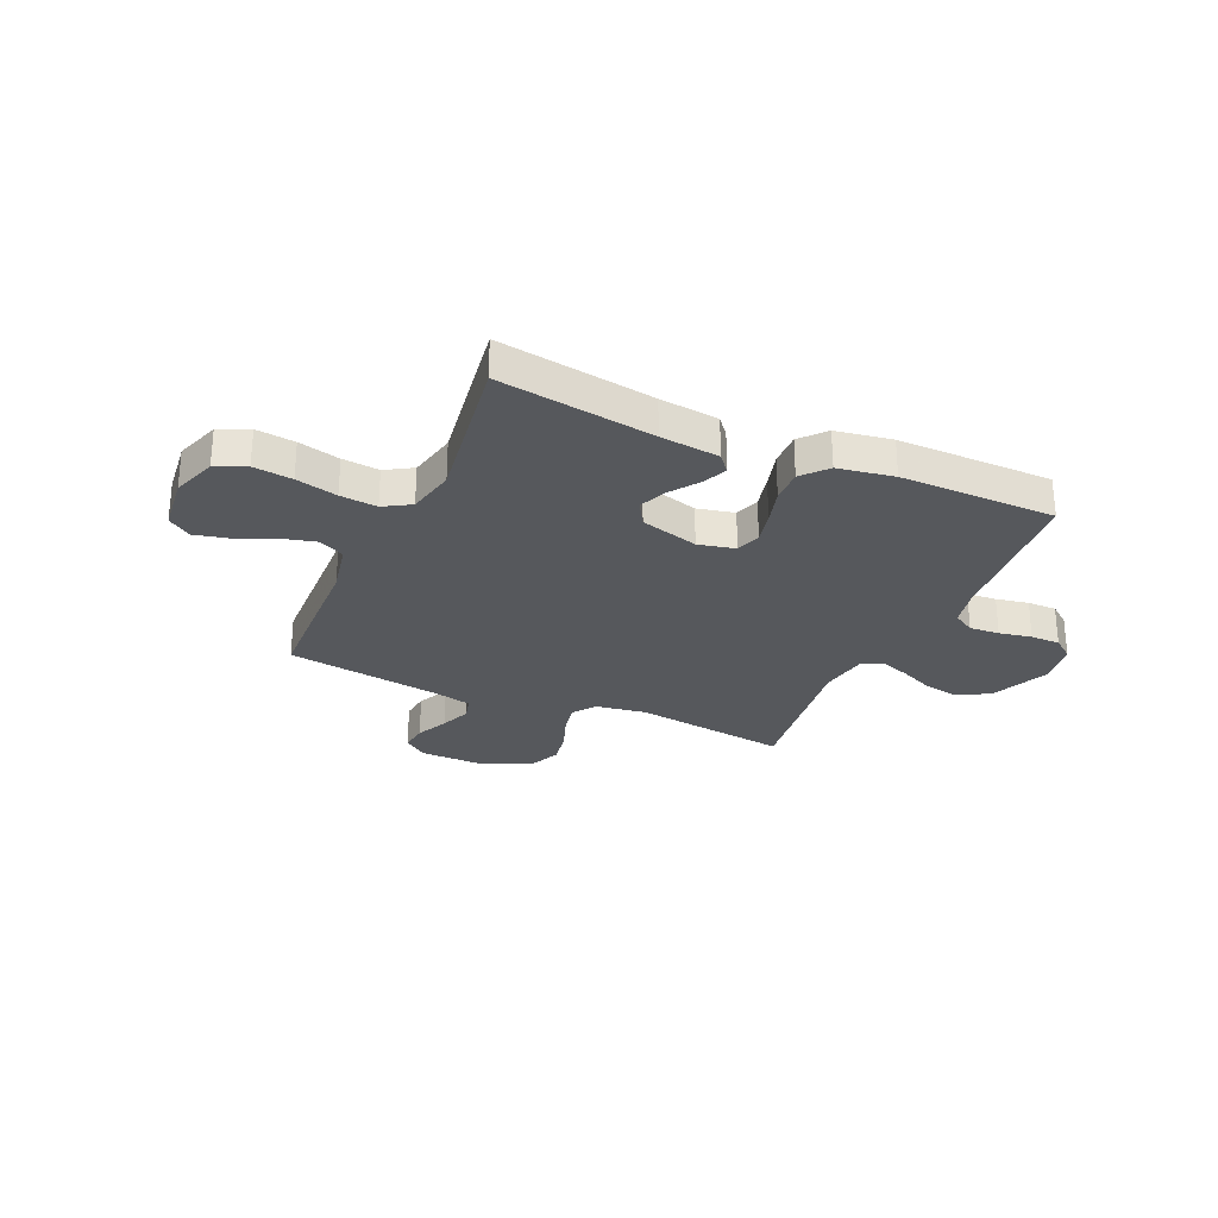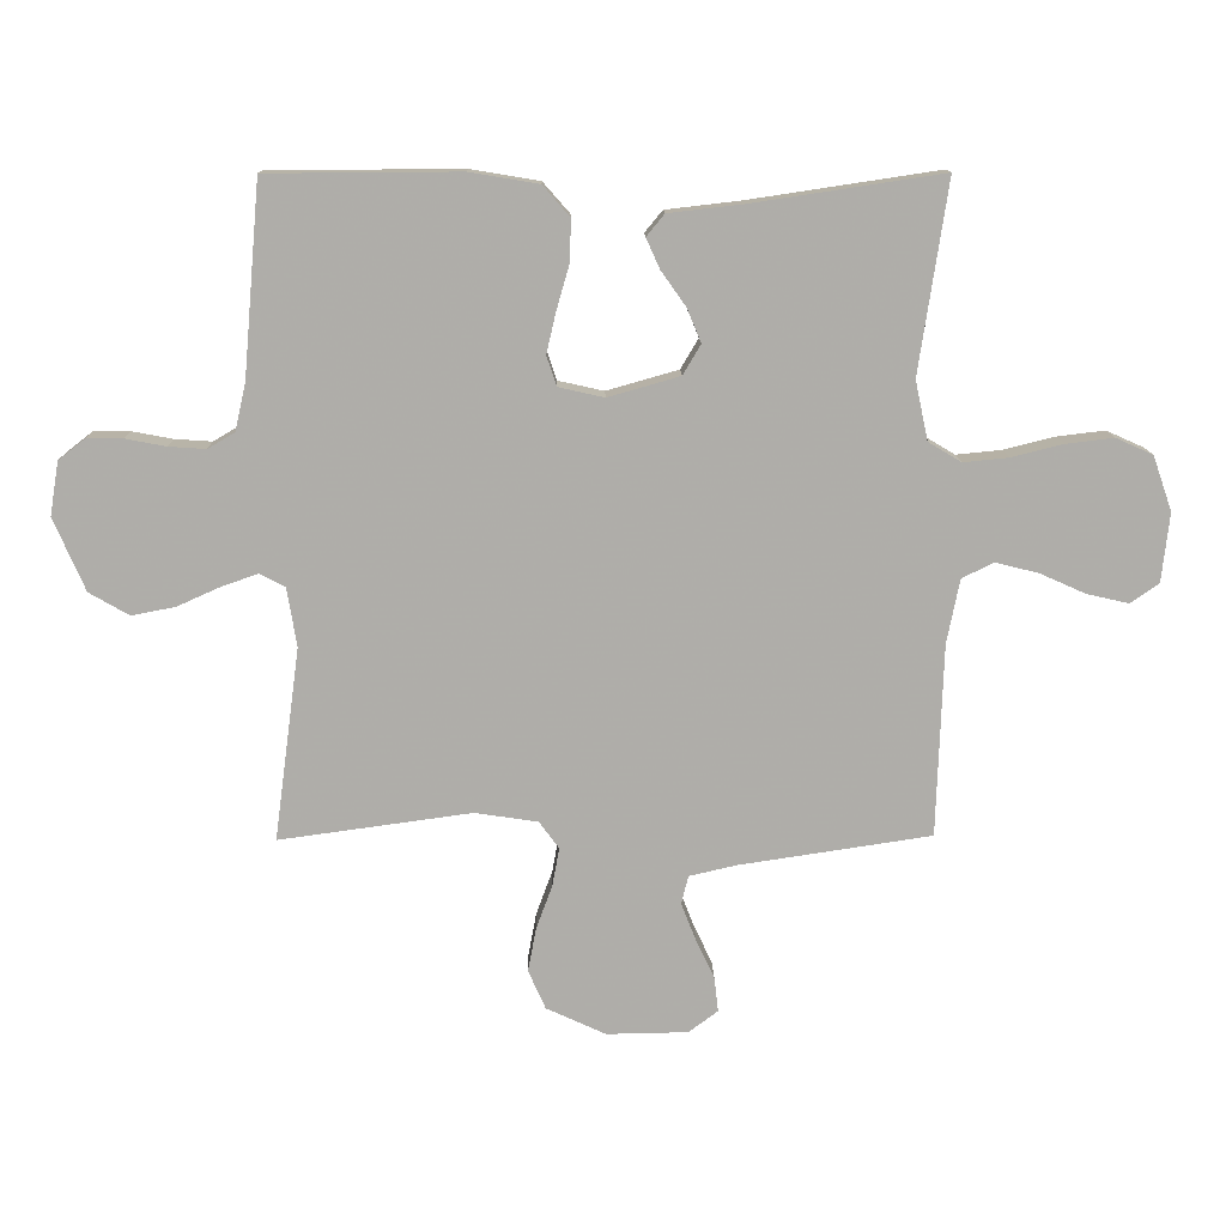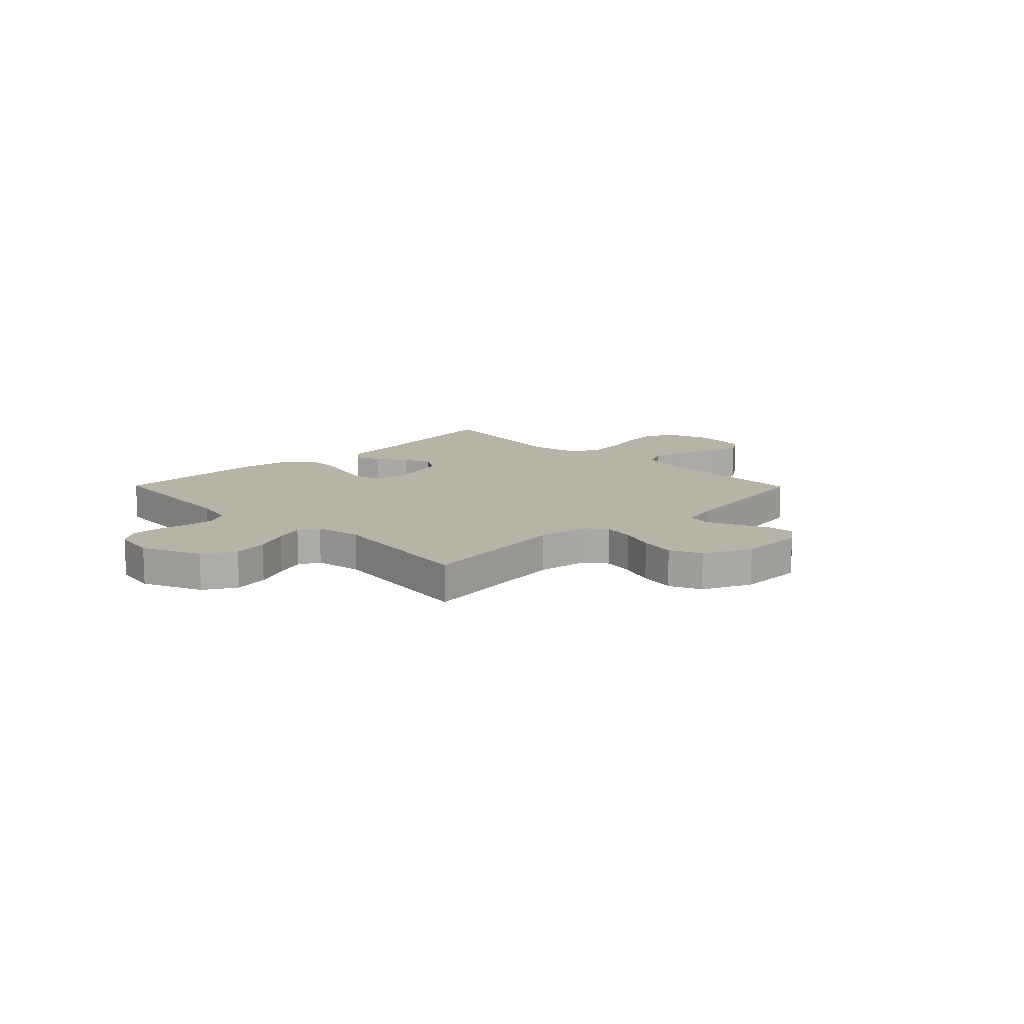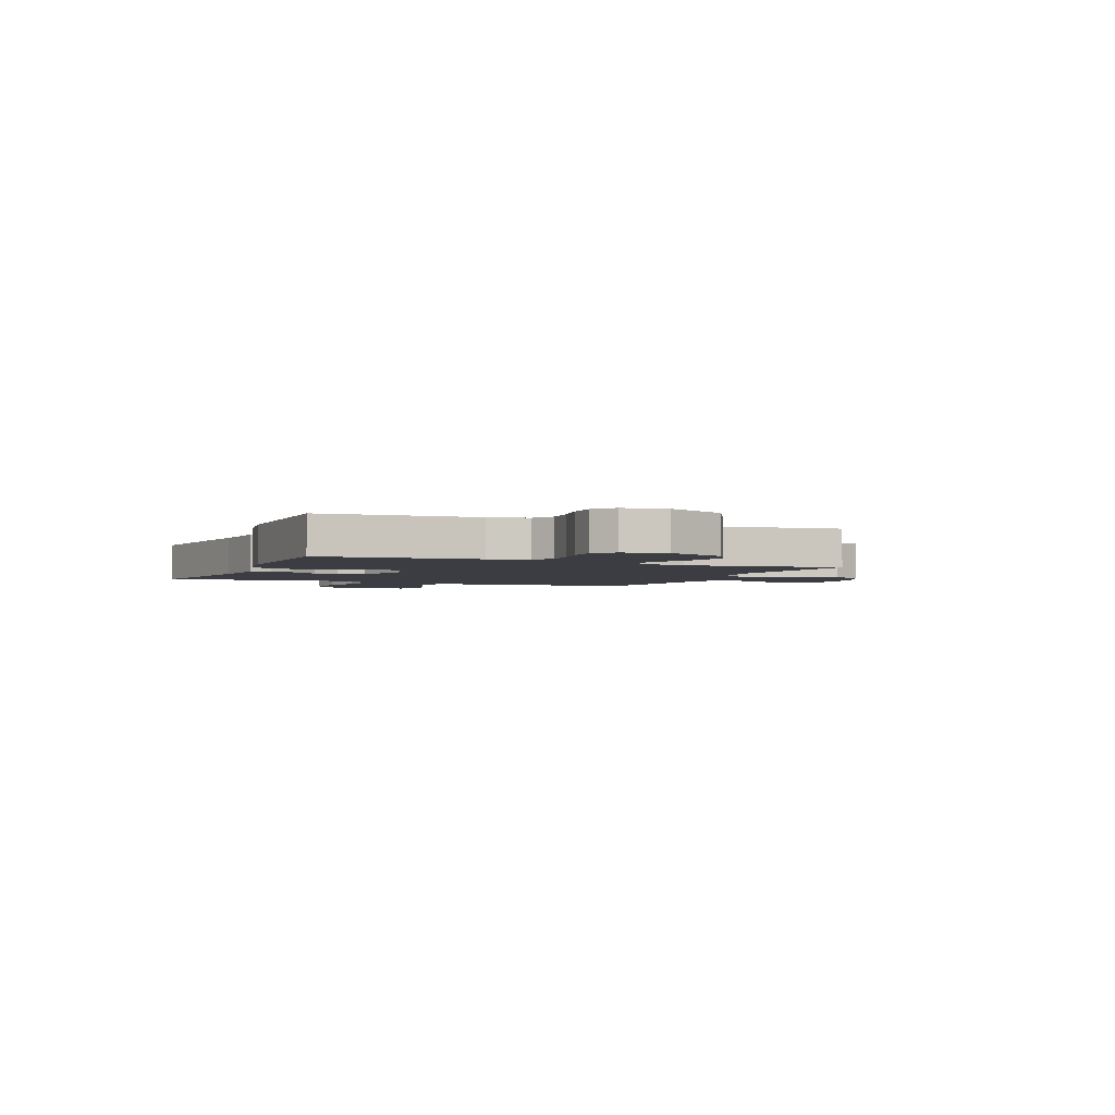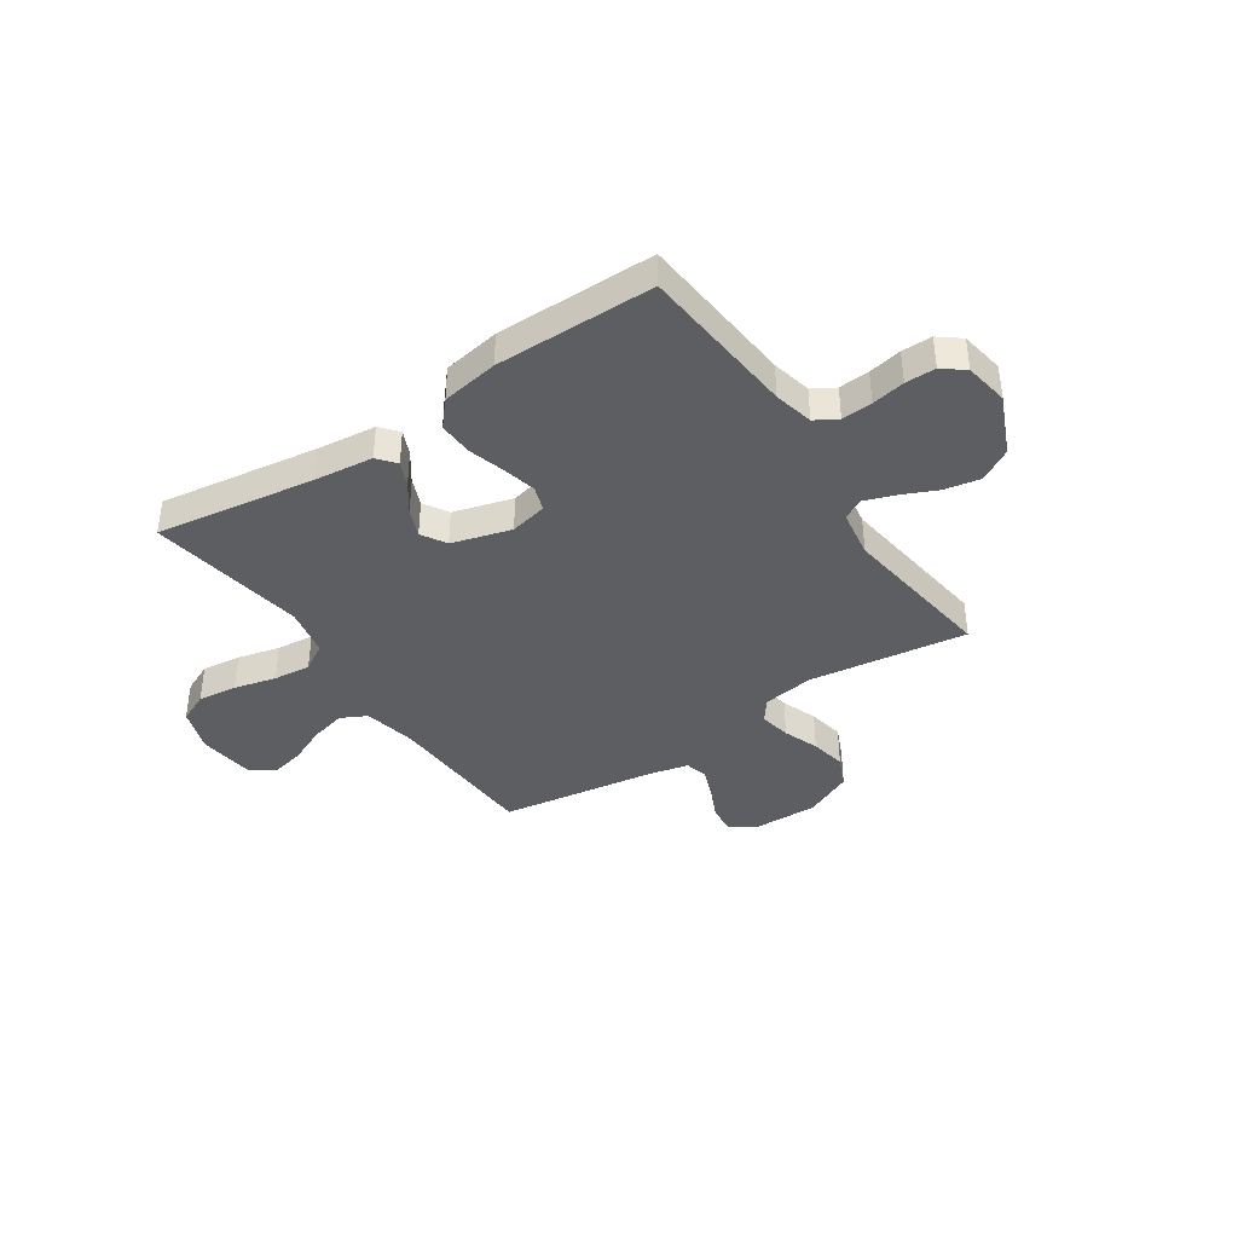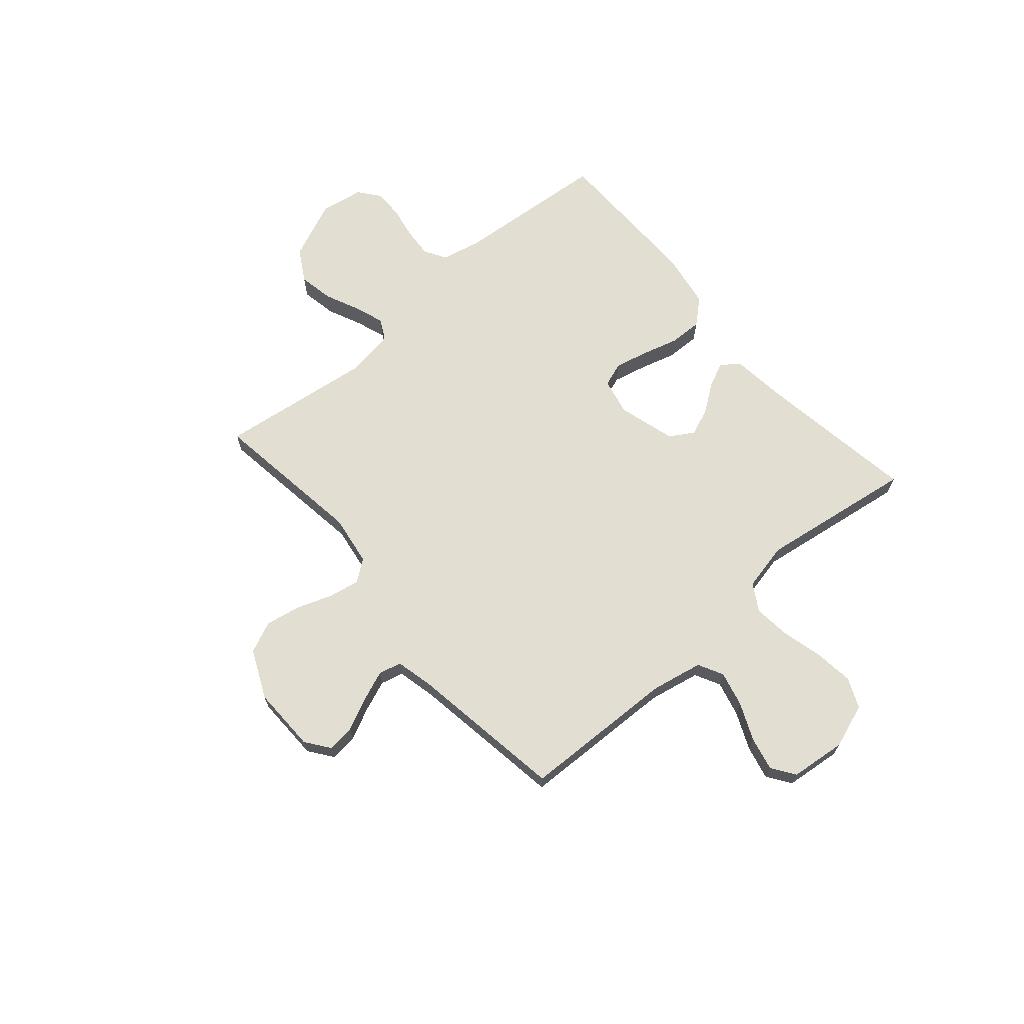
<metadata>
{"format":"obj","ext":"obj","renderer":"f3d","projection":"perspective","resolution":1024,"background":"white","views":[{"elev":-27.9,"azim":-24.0,"up":"+Y"},{"elev":12.7,"azim":178.7,"up":"+Z"},{"elev":12.6,"azim":135.4,"up":"+Y"},{"elev":-2.9,"azim":67.1,"up":"+Y"},{"elev":-38.9,"azim":33.9,"up":"+Y"},{"elev":67.7,"azim":-130.9,"up":"+Y"}]}
</metadata>
<code>
v -0.5 0.07 -0.5
v -0.51 0.07 -0.2
v -0.53 0.07 -0.1
v -0.579 0.07 -0.075
v -0.647 0.07 -0.092
v -0.719 0.07 -0.124
v -0.784 0.07 -0.139
v -0.829 0.07 -0.108
v -0.841 0.07 0
v -0.811 0.07 0.086
v -0.753 0.07 0.112
v -0.678 0.07 0.103
v -0.598 0.07 0.083
v -0.527 0.07 0.076
v -0.475 0.07 0.107
v -0.455 0.07 0.2
v -0.5 0.07 0.5
v -0.2 0.07 0.455
v -0.086 0.07 0.442
v -0.058 0.07 0.408
v -0.079 0.07 0.361
v -0.118 0.07 0.306
v -0.14 0.07 0.253
v -0.112 0.07 0.206
v 0 0.07 0.174
v 0.071 0.07 0.19
v 0.087 0.07 0.237
v 0.072 0.07 0.301
v 0.052 0.07 0.371
v 0.05 0.07 0.436
v 0.092 0.07 0.484
v 0.2 0.07 0.502
v 0.5 0.07 0.5
v 0.526 0.07 0.2
v 0.543 0.07 0.125
v 0.585 0.07 0.1
v 0.643 0.07 0.104
v 0.706 0.07 0.116
v 0.763 0.07 0.116
v 0.804 0.07 0.084
v 0.818 0.07 0
v 0.769 0.07 -0.114
v 0.707 0.07 -0.15
v 0.639 0.07 -0.137
v 0.572 0.07 -0.107
v 0.515 0.07 -0.087
v 0.475 0.07 -0.108
v 0.46 0.07 -0.2
v 0.5 0.07 -0.5
v 0.2 0.07 -0.459
v 0.102 0.07 -0.474
v 0.071 0.07 -0.516
v 0.082 0.07 -0.576
v 0.107 0.07 -0.644
v 0.12 0.07 -0.713
v 0.093 0.07 -0.774
v 0 0.07 -0.817
v -0.127 0.07 -0.815
v -0.173 0.07 -0.781
v -0.167 0.07 -0.727
v -0.138 0.07 -0.665
v -0.115 0.07 -0.606
v -0.126 0.07 -0.562
v -0.2 0.07 -0.545
v -0.5 0 -0.5
v -0.51 0 -0.2
v -0.53 0 -0.1
v -0.579 0 -0.075
v -0.647 0 -0.092
v -0.719 0 -0.124
v -0.784 0 -0.139
v -0.829 0 -0.108
v -0.841 0 0
v -0.811 0 0.086
v -0.753 0 0.112
v -0.678 0 0.103
v -0.598 0 0.083
v -0.527 0 0.076
v -0.475 0 0.107
v -0.455 0 0.2
v -0.5 0 0.5
v -0.2 0 0.455
v -0.086 0 0.442
v -0.058 0 0.408
v -0.079 0 0.361
v -0.118 0 0.306
v -0.14 0 0.253
v -0.112 0 0.206
v 0 0 0.174
v 0.071 0 0.19
v 0.087 0 0.237
v 0.072 0 0.301
v 0.052 0 0.371
v 0.05 0 0.436
v 0.092 0 0.484
v 0.2 0 0.502
v 0.5 0 0.5
v 0.526 0 0.2
v 0.543 0 0.125
v 0.585 0 0.1
v 0.643 0 0.104
v 0.706 0 0.116
v 0.763 0 0.116
v 0.804 0 0.084
v 0.818 0 0
v 0.769 0 -0.114
v 0.707 0 -0.15
v 0.639 0 -0.137
v 0.572 0 -0.107
v 0.515 0 -0.087
v 0.475 0 -0.108
v 0.46 0 -0.2
v 0.5 0 -0.5
v 0.2 0 -0.459
v 0.102 0 -0.474
v 0.071 0 -0.516
v 0.082 0 -0.576
v 0.107 0 -0.644
v 0.12 0 -0.713
v 0.093 0 -0.774
v 0 0 -0.817
v -0.127 0 -0.815
v -0.173 0 -0.781
v -0.167 0 -0.727
v -0.138 0 -0.665
v -0.115 0 -0.606
v -0.126 0 -0.562
v -0.2 0 -0.545
f 58 59 60 61
f 58 61 62
f 57 58 62
f 56 57 62 63
f 53 54 55 56
f 52 53 56 63
f 48 49 50
f 47 48 50 51
f 42 43 44 45
f 42 45 46
f 41 42 46
f 40 41 46
f 37 38 39 40
f 36 37 40 46
f 35 36 46 47
f 31 32 33 34
f 28 29 30 31
f 27 28 31 34
f 26 27 34 35
f 19 20 21 22
f 18 19 22 23
f 16 17 18 23
f 15 16 23 24
f 10 11 12 13
f 10 13 14
f 9 10 14
f 8 9 14
f 5 6 7 8
f 4 5 8 14
f 3 4 14 15
f 64 1 2
f 51 52 63 64
f 25 26 35 47
f 25 47 51 64
f 15 24 25 64
f 2 3 15 64
f 125 124 123 122
f 126 125 122
f 126 122 121
f 127 126 121 120
f 120 119 118 117
f 127 120 117 116
f 114 113 112
f 115 114 112 111
f 109 108 107 106
f 110 109 106
f 110 106 105
f 110 105 104
f 104 103 102 101
f 110 104 101 100
f 111 110 100 99
f 98 97 96 95
f 95 94 93 92
f 98 95 92 91
f 99 98 91 90
f 86 85 84 83
f 87 86 83 82
f 87 82 81 80
f 88 87 80 79
f 77 76 75 74
f 78 77 74
f 78 74 73
f 78 73 72
f 72 71 70 69
f 78 72 69 68
f 79 78 68 67
f 66 65 128
f 128 127 116 115
f 111 99 90 89
f 128 115 111 89
f 128 89 88 79
f 128 79 67 66
f 1 65 66 2
f 2 66 67 3
f 3 67 68 4
f 4 68 69 5
f 5 69 70 6
f 6 70 71 7
f 7 71 72 8
f 8 72 73 9
f 9 73 74 10
f 10 74 75 11
f 11 75 76 12
f 12 76 77 13
f 13 77 78 14
f 14 78 79 15
f 15 79 80 16
f 16 80 81 17
f 17 81 82 18
f 18 82 83 19
f 19 83 84 20
f 20 84 85 21
f 21 85 86 22
f 22 86 87 23
f 23 87 88 24
f 24 88 89 25
f 25 89 90 26
f 26 90 91 27
f 27 91 92 28
f 28 92 93 29
f 29 93 94 30
f 30 94 95 31
f 31 95 96 32
f 32 96 97 33
f 33 97 98 34
f 34 98 99 35
f 35 99 100 36
f 36 100 101 37
f 37 101 102 38
f 38 102 103 39
f 39 103 104 40
f 40 104 105 41
f 41 105 106 42
f 42 106 107 43
f 43 107 108 44
f 44 108 109 45
f 45 109 110 46
f 46 110 111 47
f 47 111 112 48
f 48 112 113 49
f 49 113 114 50
f 50 114 115 51
f 51 115 116 52
f 52 116 117 53
f 53 117 118 54
f 54 118 119 55
f 55 119 120 56
f 56 120 121 57
f 57 121 122 58
f 58 122 123 59
f 59 123 124 60
f 60 124 125 61
f 61 125 126 62
f 62 126 127 63
f 63 127 128 64
f 64 128 65 1

</code>
